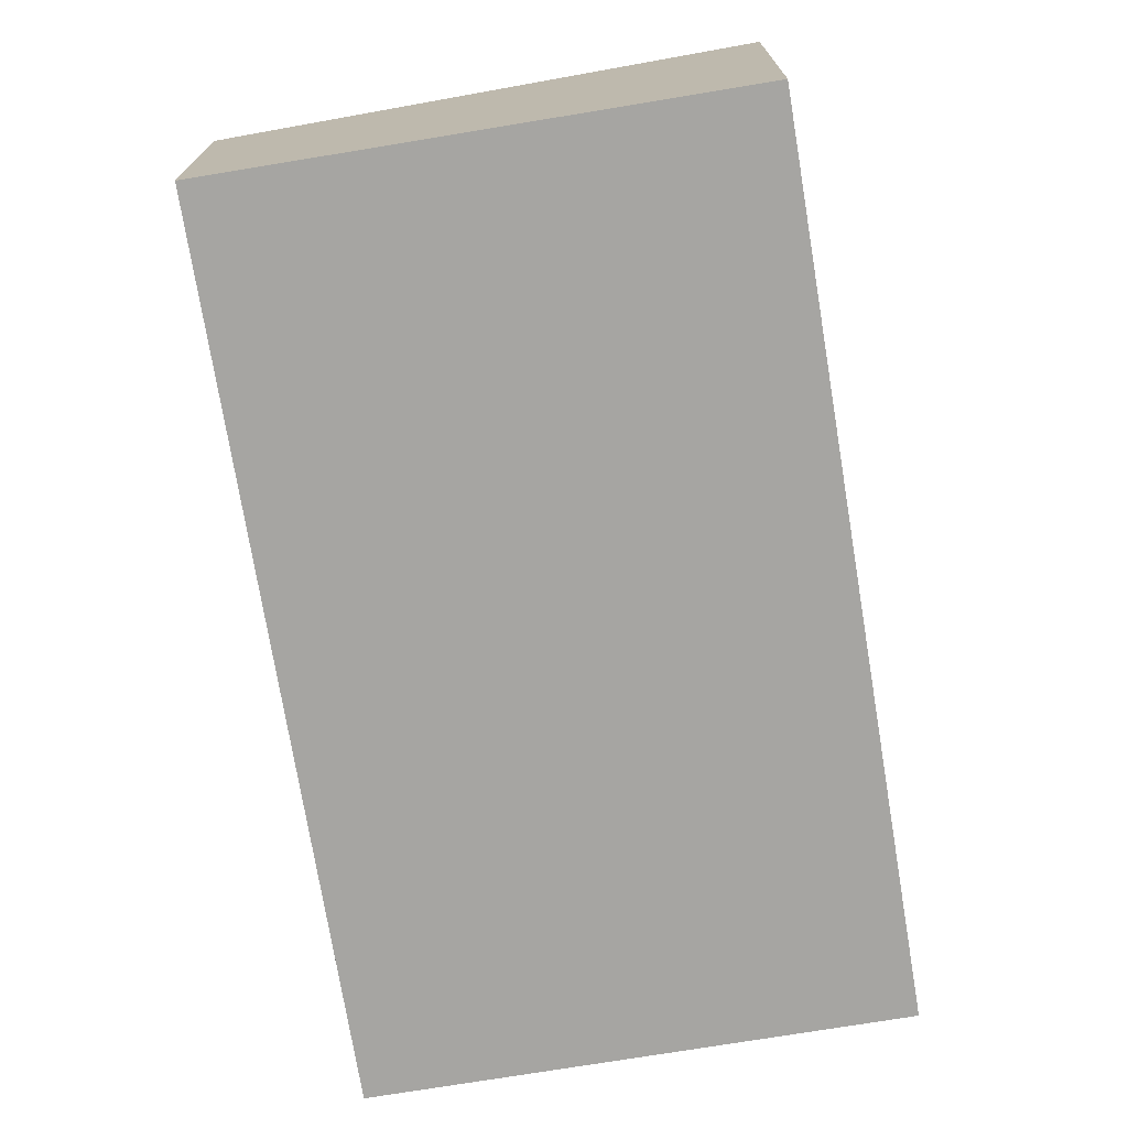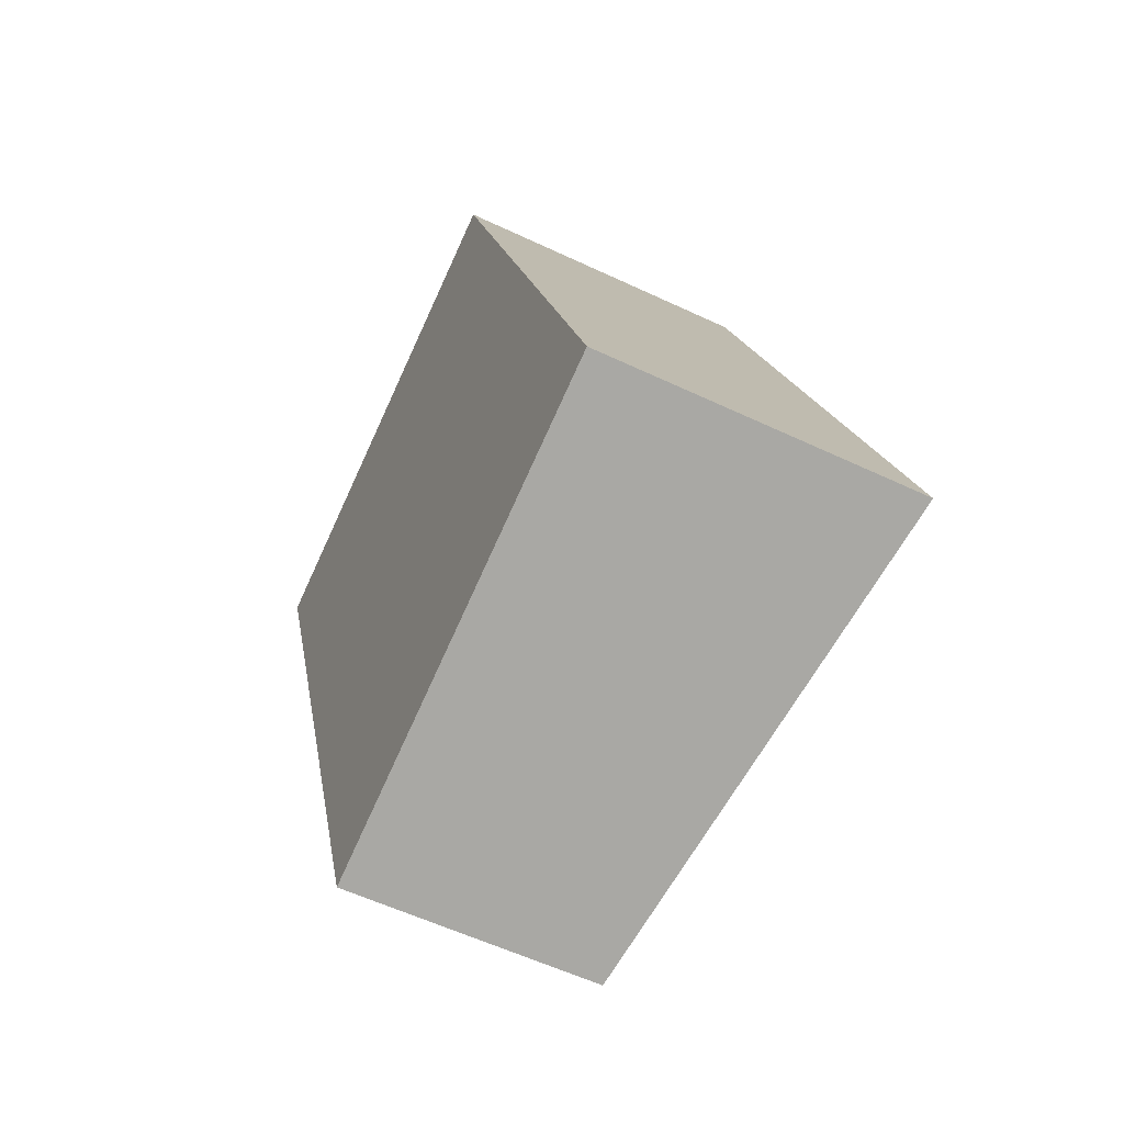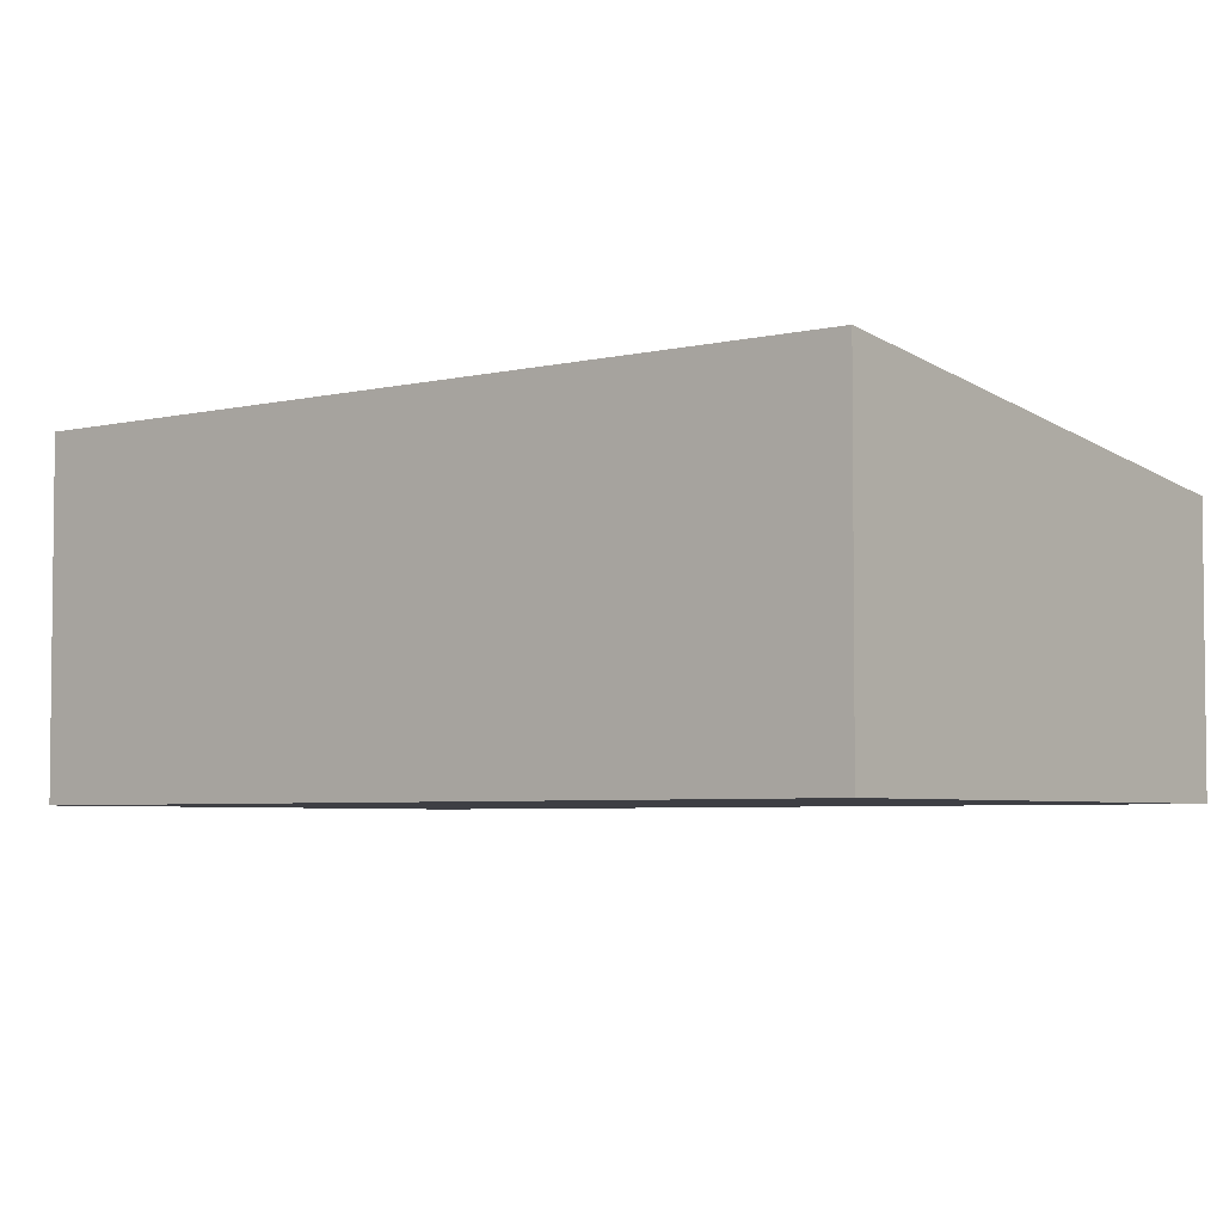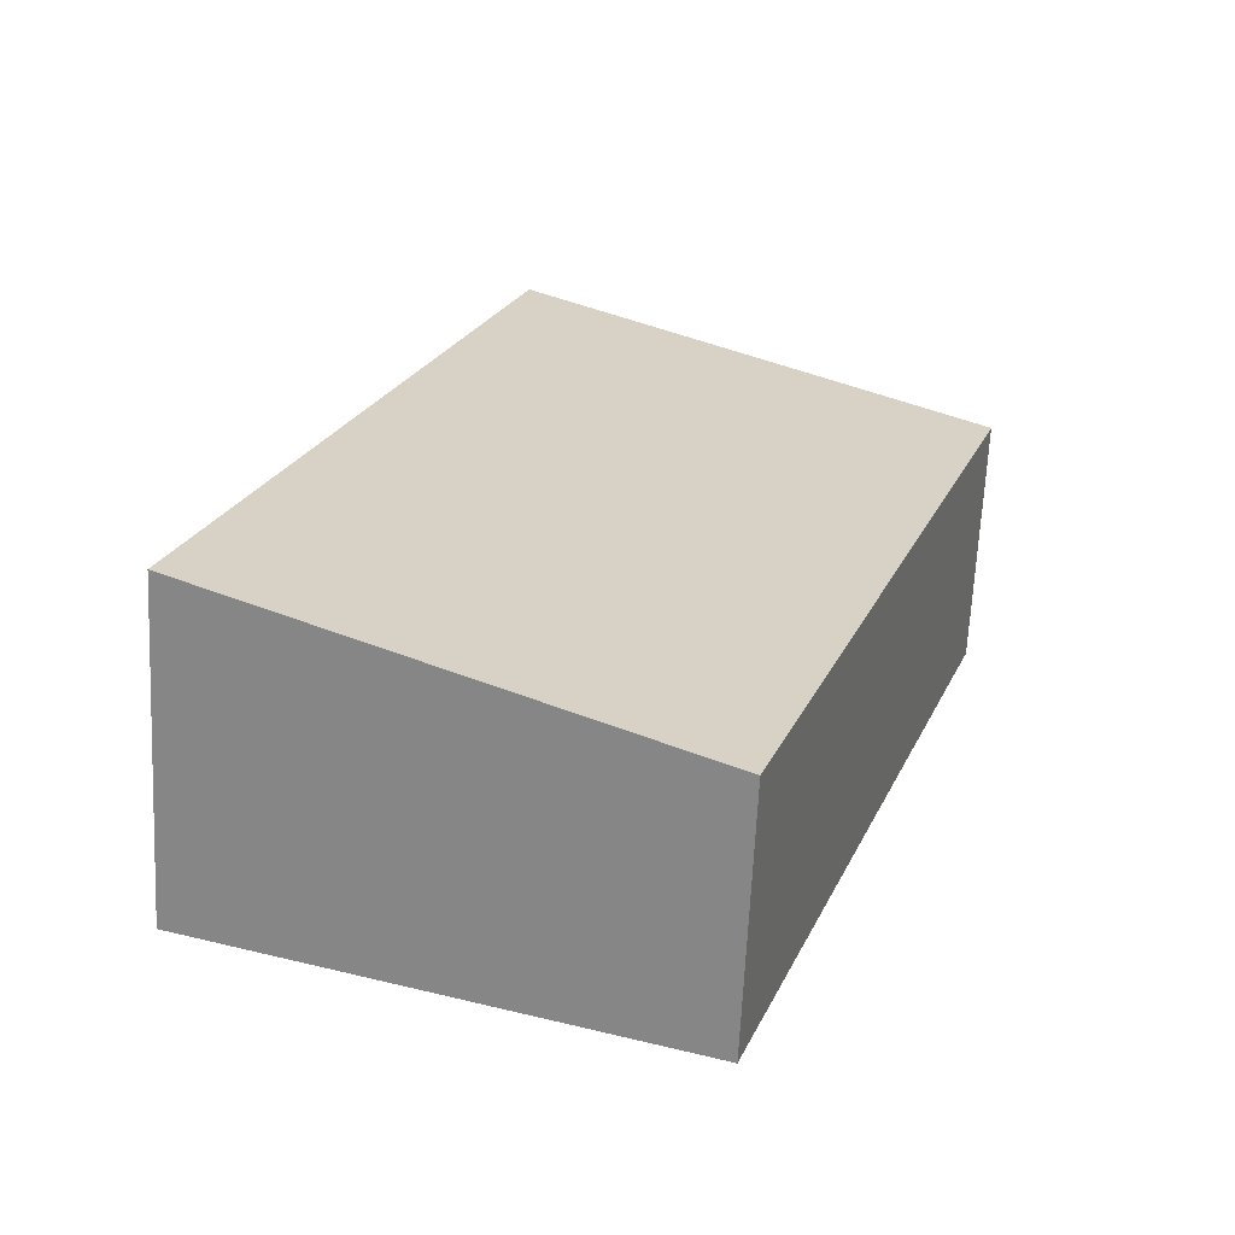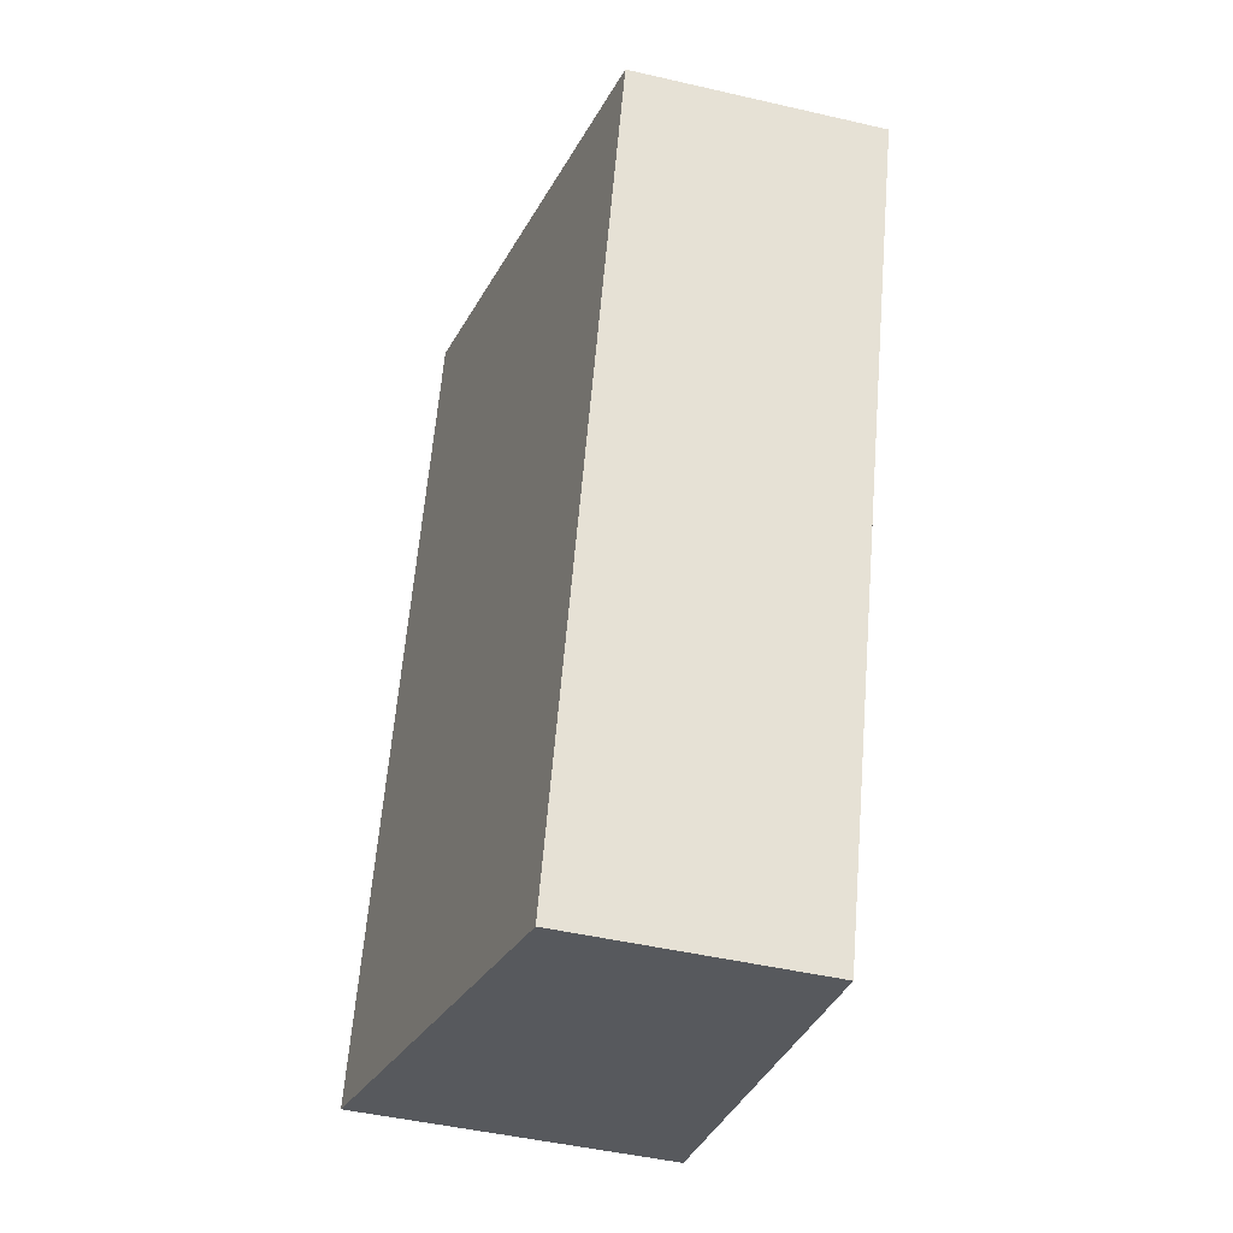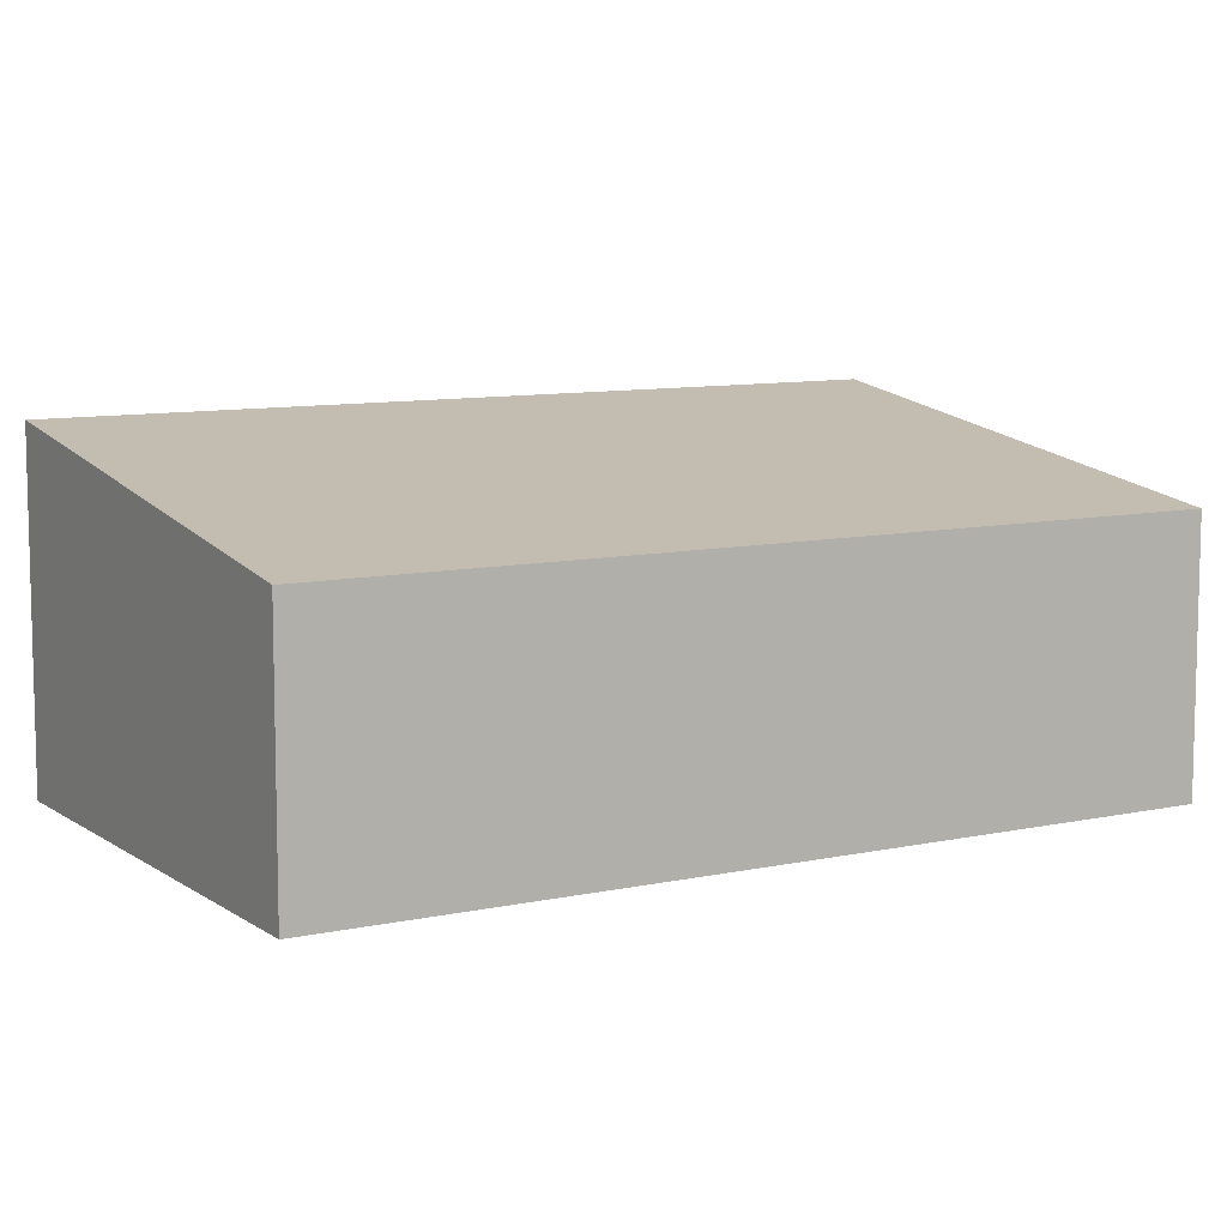
<metadata>
{"format":"obj","ext":"obj","renderer":"f3d","projection":"perspective","resolution":1024,"background":"white","views":[{"elev":-73.7,"azim":-9.7,"up":"+Y"},{"elev":-57.3,"azim":63.8,"up":"+Z"},{"elev":-4.4,"azim":110.2,"up":"+Y"},{"elev":-66.1,"azim":177.2,"up":"+Z"},{"elev":-47.6,"azim":-104.6,"up":"+Z"},{"elev":9.2,"azim":-139.4,"up":"+Y"}]}
</metadata>
<code>
v  1.923 1.766 -5.564
v  3.344 2.277 1.155
v  5.267 2.277 -4.409
v  0 1.766 1.081e-16
v  5.267 2.7e-16 -4.409
v  1.923 3.407e-16 -5.564
v  0 0 0
v  3.344 -7.072e-17 1.155
g defaultobject
f 1 2 3
f 2 1 4
f 5 1 3
f 1 5 6
f 6 4 1
f 4 6 7
f 4 8 2
f 8 4 7
f 8 3 2
f 3 8 5
f 8 6 5
f 6 8 7

</code>
